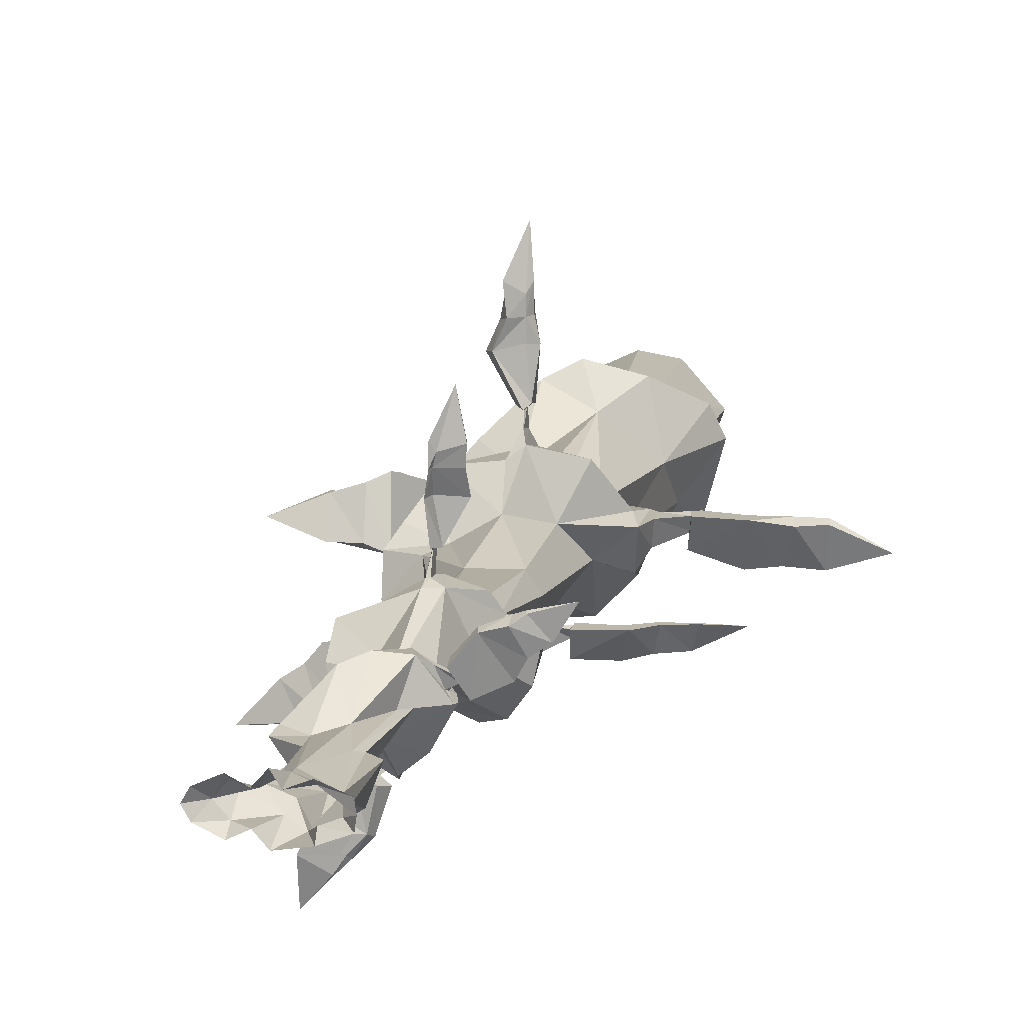
<metadata>
{"format":"obj","ext":"obj","renderer":"f3d","projection":"perspective","resolution":1024,"background":"white","views":[{"elev":14.3,"azim":-168.6,"up":"+Z"}]}
</metadata>
<code>
v -0.7422 -3.727 -0.6016
v -0.5312 -3.68 -0.5234
v -0.5312 -3.797 -0.4688
v -0.7578 -3.828 -0.5703
v -0.8906 -3.719 -0.5781
v -0.7812 -3.602 -0.375
v -0.5547 -3.617 -0.375
v -0.5469 -3.656 -0.3828
v -0.5469 -3.695 -0.4531
v -0.5156 -3.734 -0.4219
v -0.5781 -3.719 -0.375
v -0.7656 -3.68 -0.375
v -0.8906 -3.805 -0.5391
v -1.055 -3.719 -0.5859
v -0.9453 -3.633 -0.3984
v -0.9297 -3.695 -0.375
v -0.5391 -3.695 -0.375
v -0.4219 -3.664 -0.375
v -0.4219 -3.555 -0.375
v -0.4062 -3.602 -0.5
v -0.4062 -3.719 -0.4766
v -1.047 -3.781 -0.5781
v -1.305 -3.758 -0.5156
v -1.07 -3.656 -0.3906
v -1.07 -3.695 -0.375
v -0.3516 -3.828 -0.5859
v -0.3828 -3.703 -0.375
v -0.3828 -3.422 -0.375
v -0.3516 -3.539 -0.5859
v -0.3359 -3.719 -0.6406
v -0.1719 -4.109 -0.6406
v -0.1797 -3.781 -0.375
v -0.3438 -3.539 -0.3438
v -0.09375 -3.32 -0.3516
v -0.2031 -3.469 -0.5234
v -0.1484 -3.844 -0.8516
v 0 -4.336 -0.7812
v -0.1875 -5.094 -0.8672
v 0.2656 -4.727 -0.3438
v -0.08594 -1.828 0.1172
v 0 -1.781 -0.04688
v 0.03125 -1.875 -0.04688
v -0.04688 -1.906 0.1172
v -0.07812 -1.781 0.2266
v 0.02344 -1.734 0.2344
v 0.03125 -1.773 0.1328
v 0.04688 -1.711 0.1328
v 0.03125 -1.727 -0.03906
v 0.03125 -1.766 -0.04688
v 0.03125 -1.781 -0.03906
v 0.03125 -1.836 -0.03906
v 0.04688 -1.828 -0.03125
v 0.04688 -1.781 0.125
v -0.04688 -1.844 0.2422
v -0.08594 -1.766 0.3125
v 0.007812 -1.727 0.2891
v 0.03125 -1.711 0.2344
v -0.07812 -1.797 0.3203
v -0.04688 -1.773 0.5078
v 0.03125 -1.711 0.3281
v 0.03125 -1.727 0.3203
v 0.03125 -1.766 0.2422
v 0.03125 -1.797 -0.03906
v 0.04688 -1.781 -0.1406
v 0.04688 -1.727 -0.1406
v 0.03125 -1.734 -0.1406
v 0.03125 -1.812 -0.1484
v 0.01562 -1.875 -0.1641
v 0.05469 -1.812 -0.1562
v 0.04688 -1.656 -0.1562
v -0.02344 -1.711 -0.1641
v -0.1406 -1.867 -0.2109
v 0.03125 -1.906 -0.2969
v 0.1953 -1.703 -0.2266
v 0.3359 -1.656 -0.2734
v 0.1484 -1.453 -0.3359
v 0.04688 -1.148 -0.3438
v -0.0625 -1.367 -0.3828
v -0.125 -1.781 -0.4219
v -0.1875 -1.914 -0.3047
v -0.0625 -1.984 -0.2969
v 0.1016 -2.578 -0.3359
v 0.1484 -1.797 -0.3672
v 0.1641 -1.703 -0.4844
v 0.3281 -1.484 -0.375
v 0.2031 -1.438 -0.375
v 0.1406 -1.055 -0.3672
v 0.04688 -1.148 -0.3594
v -0.1719 -1.203 -0.3672
v -0.1953 -1.117 -0.3672
v -0.08594 -1.188 -0.5625
v 0.02344 -1.211 -0.6562
v 0.04688 -1.492 -0.5703
v -0.07031 -1.859 -0.5938
v -0.2734 -1.93 -0.5547
v -0.3125 -1.93 -0.3672
v -0.2344 -2.086 -0.3672
v -0.125 -2.109 -0.3672
v -0.1094 -2.641 -0.3438
v 0.0625 -3.062 -0.2578
v 0.25 -3.023 -0.3672
v 0.3359 -2.953 -0.3984
v 0.2344 -2.641 -0.4688
v 0.125 -1.93 -0.4453
v 0.04688 -1.93 -0.5703
v 0.05469 -1.5 -0.6953
v 0.1875 -1.531 -0.5938
v 0.2812 -1.414 -0.5
v 0.2344 -1.375 -0.3984
v 0.2109 -1.016 -0.4531
v 0.2031 -0.8125 -0.3828
v 0.2969 -0.7891 -0.3672
v 0.1562 -0.9688 -0.2188
v 0.0625 -1.031 -0.1875
v -0.03906 -1.156 -0.2109
v -0.1094 -1.148 -0.25
v -0.1562 -1.156 -0.3438
v -0.1875 -1.094 -0.3672
v -0.02344 -1 -0.3672
v -0.05469 -1.102 -0.3906
v 0.0625 -1.141 -0.5234
v 0.05469 -1.359 -0.7188
v 0.8281 -4.539 -0.4844
v 0.6016 -4.414 -0.4922
v 0.5781 -4.547 -0.5469
v 0.8047 -4.617 -0.5078
v 0.9219 -4.492 -0.5234
v 0.8047 -4.414 -0.8047
v 0.5703 -4.344 -0.6641
v 0.5703 -4.383 -0.6328
v 0.5781 -4.422 -0.5469
v 0.5703 -4.484 -0.5781
v 0.5469 -4.484 -0.7109
v 0.7734 -4.508 -0.8281
v 0.9609 -4.547 -0.5781
v 1.07 -4.477 -0.5703
v 0.9141 -4.398 -0.7578
v 0.9297 -4.484 -0.8047
v 0.5547 -4.453 -0.6484
v 0.4531 -4.445 -0.6172
v 0.4766 -4.344 -0.6094
v 0.5234 -4.391 -0.5078
v 0.4922 -4.477 -0.5391
v 1.086 -4.539 -0.5781
v 1.328 -4.422 -0.6719
v 1.07 -4.391 -0.7578
v 1.062 -4.461 -0.7734
v 0.7422 -3.047 -0.7812
v 0.5312 -2.984 -0.7188
v 0.5 -3.086 -0.75
v 0.7266 -3.117 -0.7969
v 0.8125 -3.047 -0.8672
v 0.6172 -2.938 -1.008
v 0.4688 -2.922 -0.8281
v 0.4766 -2.977 -0.8047
v 0.5 -2.984 -0.75
v 0.4844 -3.023 -0.7656
v 0.4375 -3.023 -0.8594
v 0.5859 -3 -1.023
v 0.7891 -3.086 -0.8906
v 0.9062 -3.039 -0.9297
v 0.7344 -2.969 -1.031
v 0.7266 -3.023 -1.055
v 0.4609 -3.016 -0.8203
v 0.3906 -3.023 -0.75
v 0.375 -2.93 -0.7578
v 0.4297 -2.984 -0.6875
v 0.4219 -3.047 -0.6875
v 0.8984 -3.062 -0.9453
v 1.078 -3.023 -1.117
v 0.8125 -2.984 -1.078
v 0.8047 -2.992 -1.086
v -0.5391 -2.156 -0.5156
v -0.3828 -2.039 -0.4844
v -0.3672 -2.156 -0.4141
v -0.5391 -2.219 -0.4766
v -0.6484 -2.156 -0.4844
v -0.5859 -2.023 -0.3672
v -0.3906 -1.984 -0.3672
v -0.3828 -2.023 -0.375
v -0.3828 -2.055 -0.4141
v -0.375 -2.109 -0.3906
v -0.3906 -2.078 -0.3672
v -0.5547 -2.078 -0.3672
v -0.6484 -2.234 -0.4297
v -0.7734 -2.188 -0.4766
v -0.6797 -2.109 -0.3672
v -0.6641 -2.141 -0.3672
v -0.3906 -2.047 -0.3672
v -0.2734 -2.055 -0.3672
v -0.3047 -2.016 -0.3672
v -0.2891 -2.031 -0.4609
v -0.25 -2.078 -0.4609
v -0.7578 -2.234 -0.4375
v -0.9609 -2.234 -0.3906
v -0.8047 -2.141 -0.3672
v -0.7969 -2.156 -0.3672
v 0.007812 -3.516 0.2891
v 0.03125 -3.461 0.07031
v 0.03906 -3.586 0.04688
v 0.03125 -3.617 0.2891
v 0.03125 -3.516 0.3984
v 0.05469 -3.469 0.3984
v 0.05469 -3.469 0.2969
v 0.1719 -3.414 0.2734
v 0.05469 -3.414 0.05469
v 0.05469 -3.445 0.04688
v 0.04688 -3.469 0.07031
v 0.05469 -3.516 0.05469
v 0.1016 -3.523 0.04688
v 0.2109 -3.492 0.2578
v 0.04688 -3.602 0.4062
v 0.03125 -3.508 0.5312
v 0.05469 -3.469 0.4844
v 0.1172 -3.422 0.3984
v 0.04688 -3.555 0.5312
v 0.05469 -3.547 0.75
v 0.1328 -3.422 0.5391
v 0.125 -3.469 0.5312
v 0.1562 -3.492 0.3828
v 0.05469 -3.484 0.04688
v 0.05469 -3.477 -0.05469
v 0.05469 -3.406 -0.04688
v 0.05469 -3.422 -0.01562
v 0.05469 -3.531 -0.03906
v -0.375 -1.117 -0.2891
v -0.2344 -1.117 -0.3594
v -0.2188 -1.164 -0.3125
v -0.3672 -1.156 -0.2656
v -0.4219 -1.094 -0.2031
v -0.2656 -1.078 -0.125
v -0.1641 -1.094 -0.25
v -0.1875 -1.117 -0.2812
v -0.1953 -1.141 -0.3125
v -0.1953 -1.141 -0.2891
v -0.1641 -1.141 -0.2266
v -0.2578 -1.117 -0.1172
v -0.4219 -1.141 -0.1875
v -0.5 -1.094 -0.1484
v -0.3672 -1.062 -0.09375
v -0.3672 -1.117 -0.07031
v -0.1875 -1.141 -0.2812
v -0.1172 -1.117 -0.25
v -0.1484 -1.141 -0.3359
v -0.5078 -1.117 -0.125
v -0.5859 -1.086 -0.007812
v -0.4219 -1.078 -0.05469
v -0.4219 -1.094 -0.04688
v 0.2422 -2.664 -0.7422
v 0.1953 -2.461 -0.6484
v 0.4922 -2.953 -0.5781
v 0.3047 -3.062 -0.7734
v 0.2188 -2.938 -0.875
v 0.0625 -2.516 -0.8438
v 0.05469 -2.336 -0.7812
v 0.2266 -3.117 -0.6172
v 0.4062 -3.117 -0.6328
v 0.3516 -3.352 -0.4922
v 0.1719 -3.414 -0.75
v 0.0625 -2.844 -0.7969
v -0.07812 -2.453 -0.6406
v 0.03125 -2.352 -0.8125
v 0.03125 -1.984 -0.6641
v 0.5 -3.023 -0.4062
v 0.4453 -3.117 -0.3203
v 0.2812 -3.422 -0.375
v 0.2266 -4.164 -0.3594
v 0.3203 -4.039 -0.5312
v 0.1641 -3.984 -0.7422
v 0.03125 -3.672 -0.7344
v 0.03125 -3.414 -0.7656
v -0.1719 -2.641 -0.4375
v -0.1875 -2.109 -0.5547
v -0.0625 -2.055 -0.7344
v -0.1797 -1.969 -0.6875
v 0.3359 -3.359 -0.1562
v 0.1094 -3.469 -0.3438
v -0.03125 -4.531 -0.1953
v 0.2188 -4.633 -0.09375
v 0.4297 -4.383 -0.2969
v 0.5078 -4.305 -0.3906
v 0.4297 -4.117 -0.6562
v 0.2969 -4.305 -0.8438
v 0.0625 -4.109 -0.9453
v 0.1016 -3.32 -0.1172
v 0.1016 -3.531 -0.125
v 0.03125 -3.602 -0.125
v -0.03906 -3.633 -0.3359
v -0.2812 -4.672 -0.4297
v -0.1953 -4.781 -0.09375
v 0.0625 -4.703 -0.01562
v 0.09375 -4.953 -0.2656
v 0.3203 -4.516 -0.5
v 0.4531 -4.508 -0.4688
v 0.375 -4.453 -0.6797
v 0.1953 -4.422 -0.6875
v 0.08594 -4.383 -0.7578
v 0.03125 -3.352 -0.0625
v -0.2031 -3.43 -0.125
v 0.2031 -5.031 -0.6172
v 0.0625 -5.031 -0.7969
v -0.08594 -5.398 -0.9219
v -0.3594 -5.18 -0.8203
v -0.2969 -4.961 -0.6641
v 0.3203 -5.992 -0.6406
v 0.1797 -5.992 -0.7734
v -0.09375 -5.992 -0.8828
v -0.1172 -5.539 -0.8984
v -0.2188 -5.422 -0.7812
v -0.3281 -5.32 -0.4766
v -0.4844 -5.031 -0.3984
v -0.4219 -4.977 -0.2422
v -0.1641 -5.086 -0.25
v -0.03125 -5.031 -0.2266
v 0.1719 -5.031 -0.3281
v 0.2656 -4.461 -0.5938
v 0.2891 -5.992 -0.3594
v 0.1719 -5.992 -0.4375
v 0.1875 -5.992 -0.6094
v 0.1094 -5.992 -0.6797
v -0.0625 -5.992 -0.75
v -0.2578 -5.992 -0.7344
v -0.3438 -5.992 -0.4922
v 0.125 -0.5938 -0.5703
v 0.1562 -0.5938 -0.375
v 0.3125 -0.7109 -0.3828
v 0.07812 -0.7266 -0.5
v 0.07812 -0.5469 -0.5781
v 0.07031 -0.5 -0.4766
v 0.1953 -0.2266 -0.3672
v 0.1719 -0.2578 -0.3672
v 0.1797 -0.7188 -0.375
v 0.1172 -1.016 -0.5547
v 0.0625 -1.016 -0.5625
v 0.05469 -0.7031 -0.4766
v -0.04688 -0.4844 -0.5156
v 0.03906 -0.2266 -0.5156
v 0.1016 -0.25 -0.4141
v 0.1172 -0.1641 -0.4375
v 0.25 -0.1641 -0.3672
v 0.1875 -0.1641 -0.3594
v 0.1016 -0.25 -0.3203
v 0.07031 -0.7891 -0.3516
v 0.09375 -0.1641 -0.3047
v 0.1172 0 -0.2422
v 0.07812 0 -0.3047
v -0.007812 -0.0625 -0.3047
v -0.05469 -0.1875 -0.3672
v 0.1719 0 -0.3047
v 0.25 -0.0625 -0.3047
v 0.25 0 -0.2656
v 0.3047 -0.0625 -0.3672
v 0.3516 0 -0.3125
v 0.3828 0 -0.3672
v 0.3516 0 -0.4219
v 0.25 -0.0625 -0.4297
v 0.25 0 -0.4688
v 0.1719 0 -0.4297
v 0.1172 0 -0.4922
v 0.04688 -0.1641 -0.4844
v -0.01562 0 -0.4688
v -0.007812 -0.0625 -0.4297
v -0.1328 0 -0.4219
v -0.08594 0 -0.4922
v -0.07812 -0.08594 -0.4062
v -0.1406 0 -0.3672
v -0.0625 -0.25 -0.4219
v -0.09375 -0.5312 -0.375
v -0.02344 -0.5938 -0.375
v 0.007812 -0.5547 -0.3594
v -0.07031 -1.062 -0.2031
v -0.01562 0 -0.2656
v -0.1328 0 -0.3125
v 0.1094 -1.211 -0.5234
v 0.2031 -1.375 -0.6328
v 0.1562 -1.422 -0.6875
v 0.1016 -1.406 -0.7031
v 0.1016 -1.453 -0.6953
v 0.1484 -1.461 -0.6797
v 0.04688 -5.992 -0.2422
v 0.03125 -5.992 -0.3672
v 0 -5.992 -0.5547
v -0.1562 -5.992 -0.6562
v -0.2031 -5.992 -0.5156
v -0.1484 -5.992 -0.2734
v 0.1875 -1.453 -0.7266
v 0.1875 -1.453 -0.7109
v 0.1562 -1.406 -0.7422
v 0.1484 -1.453 -0.7422
v 0.1016 -1.453 -0.7734
v 0.1953 -1.5 -0.7188
v 0.2344 -1.422 -0.7031
v 0.1328 -1.375 -0.75
v 0.1484 -1.406 -0.9375
v 0.3438 -1.477 -0.8438
v 0.3672 -1.43 -0.8281
v 0.1641 -1.359 -0.9141
v 0.2188 -1.375 -1.008
v 0.3672 -1.453 -0.9609
v 0.3672 -1.375 -0.9219
v 0.2344 -1.359 -0.9922
v 0.2734 -1.367 -1.062
v 0.3984 -1.406 -1.023
v 0.4062 -1.375 -1.008
v 0.2812 -1.359 -1.062
v 0.4062 -1.406 -1.211
v -0.09375 -5.992 -0.3906
f 1 2 3
f 1 3 4
f 1 4 5
f 2 9 3
f 3 9 10
f 4 13 5
f 5 13 14
f 9 20 10
f 10 20 21
f 14 13 22
f 40 41 42
f 40 42 43
f 40 43 44
f 41 50 42
f 42 50 51
f 43 54 44
f 44 54 55
f 55 54 58
f 50 66 51
f 51 66 67
f 123 124 125
f 123 125 126
f 123 126 127
f 124 131 125
f 125 131 132
f 126 135 127
f 127 135 136
f 131 142 132
f 132 142 143
f 136 135 144
f 148 149 150
f 148 150 151
f 148 151 152
f 149 156 150
f 150 156 157
f 151 160 152
f 152 160 161
f 156 167 157
f 157 167 168
f 161 160 169
f 173 174 175
f 173 175 176
f 173 176 177
f 174 181 175
f 175 181 182
f 176 185 177
f 177 185 186
f 181 192 182
f 182 192 193
f 186 185 194
f 198 199 200
f 198 200 201
f 198 201 202
f 199 208 200
f 200 208 209
f 201 212 202
f 202 212 213
f 213 212 216
f 208 224 209
f 209 224 225
f 226 227 228
f 226 228 229
f 226 229 230
f 229 238 230
f 230 238 239
f 239 238 245
f 305 317 318
f 305 318 319
f 305 319 306
f 306 319 320
f 306 320 307
f 307 320 321
f 307 321 322
f 317 380 381
f 317 381 318
f 321 383 322
f 322 383 323
f 323 383 384
f 323 384 385
f 376 379 386
f 376 386 387
f 386 391 387
f 387 391 392
f 391 395 396
f 391 396 392
f 395 399 400
f 395 400 396
f 399 403 404
f 399 404 400
f 385 384 407
f 385 407 380
f 380 407 381
f 1 5 6
f 1 6 2
f 2 6 7
f 2 7 8
f 2 8 9
f 3 10 11
f 3 11 4
f 4 11 12
f 4 12 13
f 5 14 15
f 5 15 6
f 8 19 9
f 9 19 20
f 10 21 17
f 10 17 11
f 14 24 15
f 16 25 13
f 16 13 12
f 25 22 13
f 17 21 18
f 40 44 45
f 40 45 46
f 40 46 41
f 41 46 47
f 41 47 48
f 41 48 49
f 41 49 50
f 42 51 52
f 42 52 43
f 43 52 53
f 43 53 54
f 44 55 45
f 45 55 56
f 45 56 57
f 45 57 47
f 45 47 46
f 56 60 57
f 49 65 50
f 50 65 66
f 51 67 63
f 51 63 52
f 61 58 54
f 61 54 62
f 62 54 53
f 63 67 64
f 123 127 128
f 123 128 124
f 124 128 129
f 124 129 130
f 124 130 131
f 125 132 133
f 125 133 126
f 126 133 134
f 126 134 135
f 127 136 137
f 127 137 128
f 130 141 131
f 131 141 142
f 132 143 139
f 132 139 133
f 136 146 137
f 138 147 135
f 138 135 134
f 147 144 135
f 148 152 153
f 148 153 149
f 149 153 154
f 149 154 155
f 149 155 156
f 150 157 158
f 150 158 151
f 151 158 159
f 151 159 160
f 152 161 162
f 152 162 153
f 155 166 156
f 156 166 167
f 157 168 164
f 157 164 158
f 161 171 162
f 163 172 160
f 163 160 159
f 172 169 160
f 173 177 178
f 173 178 174
f 174 178 179
f 174 179 180
f 174 180 181
f 175 182 183
f 175 183 176
f 176 183 184
f 176 184 185
f 177 186 187
f 177 187 178
f 180 191 181
f 181 191 192
f 182 193 189
f 182 189 183
f 186 196 187
f 188 197 185
f 188 185 184
f 197 194 185
f 198 202 203
f 198 203 204
f 198 204 199
f 199 204 205
f 199 205 206
f 199 206 207
f 199 207 208
f 200 209 210
f 200 210 201
f 201 210 211
f 201 211 212
f 202 213 203
f 203 213 214
f 203 214 215
f 203 215 205
f 203 205 204
f 214 218 215
f 207 223 208
f 208 223 224
f 209 225 221
f 209 221 210
f 219 216 212
f 219 212 220
f 220 212 211
f 226 230 231
f 226 231 227
f 227 231 232
f 228 236 229
f 229 236 237
f 229 237 238
f 230 239 240
f 230 240 231
f 233 243 234
f 234 243 244
f 239 247 240
f 241 248 238
f 241 238 237
f 248 245 238
f 143 140 139
f 193 190 189
f 221 225 222
f 376 387 377
f 377 387 388
f 378 389 379
f 379 389 386
f 386 389 390
f 386 390 391
f 387 392 388
f 388 392 393
f 390 394 395
f 390 395 391
f 392 396 397
f 392 397 393
f 394 398 399
f 394 399 395
f 396 400 397
f 397 400 401
f 398 402 399
f 399 402 403
f 400 404 401
f 401 404 405
f 168 165 164
f 6 15 16
f 6 16 12
f 6 12 7
f 7 12 11
f 7 11 17
f 7 17 8
f 8 17 18
f 8 18 19
f 15 24 25
f 15 25 16
f 57 60 61
f 57 61 62
f 57 62 47
f 47 62 53
f 47 53 48
f 48 53 52
f 48 52 63
f 48 63 49
f 49 63 64
f 49 64 65
f 128 137 138
f 128 138 134
f 128 134 129
f 129 134 133
f 129 133 139
f 129 139 130
f 130 139 140
f 130 140 141
f 137 146 147
f 137 147 138
f 153 162 163
f 153 163 159
f 153 159 154
f 154 159 158
f 154 158 164
f 154 164 155
f 155 164 165
f 155 165 166
f 162 171 172
f 162 172 163
f 178 187 188
f 178 188 184
f 178 184 179
f 179 184 183
f 179 183 189
f 179 189 180
f 180 189 190
f 180 190 191
f 187 196 197
f 187 197 188
f 215 218 219
f 215 219 220
f 215 220 205
f 205 220 211
f 205 211 206
f 206 211 210
f 206 210 221
f 206 221 207
f 207 221 222
f 207 222 223
f 227 232 233
f 227 233 234
f 227 234 228
f 228 234 235
f 228 235 236
f 231 240 241
f 231 241 237
f 231 237 232
f 232 237 236
f 232 236 242
f 232 242 233
f 233 242 116
f 233 116 243
f 235 242 236
f 240 247 248
f 240 248 241
f 377 388 378
f 378 388 389
f 388 393 389
f 389 393 390
f 390 393 394
f 393 397 394
f 394 397 398
f 397 401 398
f 398 401 402
f 401 405 402
f 14 22 23
f 14 23 24
f 22 25 23
f 23 25 24
f 55 58 59
f 55 59 56
f 59 58 61
f 59 61 60
f 136 144 145
f 136 145 146
f 144 147 145
f 145 147 146
f 161 169 170
f 161 170 171
f 169 172 170
f 170 172 171
f 186 194 195
f 186 195 196
f 194 197 195
f 195 197 196
f 213 216 217
f 213 217 214
f 217 216 219
f 217 219 218
f 239 245 246
f 239 246 247
f 245 248 246
f 246 248 247
f 402 405 406
f 402 406 403
f 403 406 404
f 404 406 405
f 18 21 26
f 18 26 27
f 18 27 19
f 19 27 28
f 19 28 20
f 20 28 29
f 20 29 21
f 21 29 26
f 26 29 30
f 27 33 28
f 64 67 68
f 64 68 69
f 64 69 65
f 65 69 70
f 65 70 66
f 66 70 71
f 66 71 67
f 67 71 68
f 68 71 72
f 69 74 70
f 80 96 97
f 89 115 116
f 89 116 117
f 89 117 118
f 89 118 90
f 92 122 106
f 249 251 167
f 249 167 166
f 249 166 252
f 249 252 253
f 249 253 254
f 251 264 257
f 251 257 168
f 251 168 167
f 95 275 273
f 95 273 193
f 95 193 192
f 95 192 96
f 96 192 191
f 96 191 97
f 97 191 190
f 97 190 273
f 276 285 286
f 280 294 281
f 281 294 143
f 281 143 142
f 281 142 282
f 282 142 141
f 282 141 295
f 282 295 283
f 285 298 224
f 285 224 223
f 285 223 286
f 286 223 222
f 286 222 287
f 287 222 225
f 287 225 298
f 287 298 299
f 294 295 140
f 294 140 143
f 122 375 376
f 122 376 377
f 122 377 106
f 106 377 378
f 106 378 107
f 107 378 379
f 107 379 375
f 107 375 108
f 114 371 115
f 115 371 243
f 115 243 116
f 371 118 244
f 371 244 243
f 274 273 275
f 117 244 118
f 190 193 273
f 225 224 298
f 379 376 375
f 166 165 252
f 252 165 257
f 257 165 168
f 141 140 295
f 26 30 31
f 26 31 32
f 26 32 27
f 27 32 33
f 30 36 31
f 31 36 37
f 56 59 60
f 68 72 73
f 68 73 69
f 69 73 74
f 72 80 81
f 72 81 73
f 73 83 74
f 74 83 75
f 75 83 84
f 75 84 85
f 78 88 89
f 78 89 90
f 78 90 91
f 78 91 92
f 78 92 93
f 80 97 81
f 81 97 98
f 84 93 106
f 84 106 107
f 84 107 108
f 84 108 85
f 88 114 115
f 88 115 89
f 92 106 93
f 214 217 218
f 256 252 257
f 256 257 258
f 256 260 252
f 252 260 253
f 253 260 254
f 254 260 261
f 254 261 262
f 258 257 264
f 258 264 265
f 258 265 266
f 261 98 273
f 261 273 274
f 261 274 262
f 97 273 98
f 265 276 266
f 266 276 277
f 276 286 277
f 277 286 287
f 277 287 288
f 279 291 292
f 279 292 39
f 279 39 280
f 280 39 293
f 280 293 294
f 283 295 296
f 283 296 297
f 283 297 284
f 284 297 37
f 284 37 36
f 287 299 288
f 288 299 33
f 288 33 32
f 303 308 309
f 303 309 310
f 303 310 311
f 290 312 313
f 290 313 314
f 290 314 291
f 291 314 292
f 293 316 294
f 294 316 295
f 310 313 311
f 311 313 312
f 296 295 316
f 28 33 34
f 28 34 35
f 28 35 29
f 29 35 30
f 30 35 36
f 70 74 75
f 70 75 76
f 71 79 80
f 71 80 72
f 75 85 76
f 76 85 86
f 79 94 95
f 79 95 96
f 79 96 80
f 85 108 86
f 86 108 109
f 87 111 112
f 90 118 119
f 90 119 120
f 90 120 121
f 90 121 91
f 91 121 92
f 92 121 122
f 249 250 102
f 249 102 251
f 249 254 250
f 250 254 255
f 254 262 255
f 255 262 263
f 251 102 264
f 262 274 263
f 263 274 275
f 263 275 94
f 94 275 95
f 264 102 101
f 264 101 265
f 265 101 276
f 267 278 279
f 267 279 280
f 267 280 281
f 267 281 282
f 267 282 268
f 268 282 283
f 268 283 269
f 269 283 284
f 269 284 270
f 270 284 36
f 270 36 35
f 278 289 290
f 278 290 291
f 278 291 279
f 276 101 100
f 276 100 285
f 285 100 298
f 100 34 298
f 298 34 299
f 299 34 33
f 38 302 303
f 38 303 304
f 302 308 303
f 303 311 304
f 304 311 289
f 289 311 312
f 289 312 290
f 326 112 111
f 332 343 113
f 332 113 112
f 343 119 371
f 343 371 114
f 343 114 113
f 121 374 122
f 122 374 375
f 108 375 109
f 109 375 374
f 371 119 118
f 31 37 38
f 31 38 39
f 70 76 77
f 70 77 71
f 71 77 78
f 71 78 79
f 73 81 82
f 73 82 83
f 76 86 87
f 76 87 77
f 77 87 88
f 77 88 78
f 78 93 94
f 78 94 79
f 81 98 99
f 81 99 82
f 82 99 100
f 82 100 101
f 82 101 102
f 82 102 103
f 82 103 104
f 82 104 83
f 83 104 84
f 84 104 105
f 84 105 93
f 86 109 110
f 86 110 87
f 87 110 111
f 250 255 105
f 250 105 103
f 250 103 102
f 256 258 259
f 256 259 260
f 255 263 105
f 105 263 94
f 105 94 93
f 258 266 267
f 258 267 268
f 258 268 259
f 259 268 269
f 259 269 270
f 259 270 271
f 259 271 260
f 260 271 261
f 261 271 35
f 261 35 272
f 261 272 98
f 266 277 267
f 267 277 278
f 270 35 271
f 277 288 278
f 278 288 32
f 278 32 289
f 99 272 35
f 99 35 34
f 99 34 100
f 297 300 301
f 297 301 37
f 37 301 38
f 38 301 302
f 38 304 31
f 31 304 289
f 31 289 32
f 301 300 305
f 301 305 306
f 301 306 307
f 301 307 308
f 301 308 302
f 292 314 315
f 292 315 39
f 39 315 293
f 293 315 300
f 293 300 316
f 300 315 317
f 300 317 305
f 307 322 308
f 308 322 309
f 309 322 310
f 310 322 323
f 310 323 313
f 296 316 300
f 296 300 297
f 327 111 110
f 327 110 333
f 327 333 334
f 327 334 335
f 348 367 368
f 348 368 369
f 120 334 121
f 121 334 333
f 121 333 374
f 109 374 333
f 109 333 110
f 105 104 103
f 367 337 336
f 367 336 368
f 272 99 98
f 317 315 314
f 317 314 380
f 323 385 313
f 313 385 380
f 313 380 314
f 87 112 113
f 87 113 114
f 87 114 88
f 234 244 235
f 235 244 117
f 235 117 242
f 242 117 116
f 324 325 326
f 324 326 327
f 325 332 326
f 326 332 112
f 326 111 327
f 324 327 328
f 324 328 329
f 324 329 325
f 325 329 330
f 325 330 331
f 325 331 332
f 329 338 330
f 331 342 332
f 332 342 343
f 359 360 361
f 361 360 362
f 348 369 370
f 348 370 342
f 342 370 343
f 343 370 119
f 370 369 120
f 370 120 119
f 120 369 335
f 120 335 334
f 327 335 328
f 328 335 336
f 368 336 369
f 369 336 335
f 328 336 329
f 329 336 337
f 329 337 338
f 330 338 339
f 330 339 340
f 330 340 341
f 330 341 331
f 331 341 342
f 344 345 346
f 344 346 347
f 344 347 348
f 344 348 342
f 344 342 341
f 344 341 345
f 345 341 349
f 349 341 350
f 349 350 351
f 351 350 352
f 351 352 353
f 353 352 354
f 354 352 355
f 355 352 356
f 355 356 357
f 357 356 358
f 358 356 339
f 358 339 359
f 359 339 360
f 361 362 363
f 361 363 364
f 365 348 366
f 365 366 363
f 365 363 362
f 365 362 360
f 365 360 348
f 348 360 337
f 348 337 367
f 347 346 372
f 347 372 373
f 347 373 366
f 347 366 348
f 356 352 340
f 356 340 339
f 340 352 341
f 341 352 350
f 360 339 338
f 360 338 337
f 318 381 382
f 318 382 319
f 319 382 320
f 320 382 321
f 321 382 383
f 381 407 382
f 382 407 384
f 382 384 383

</code>
